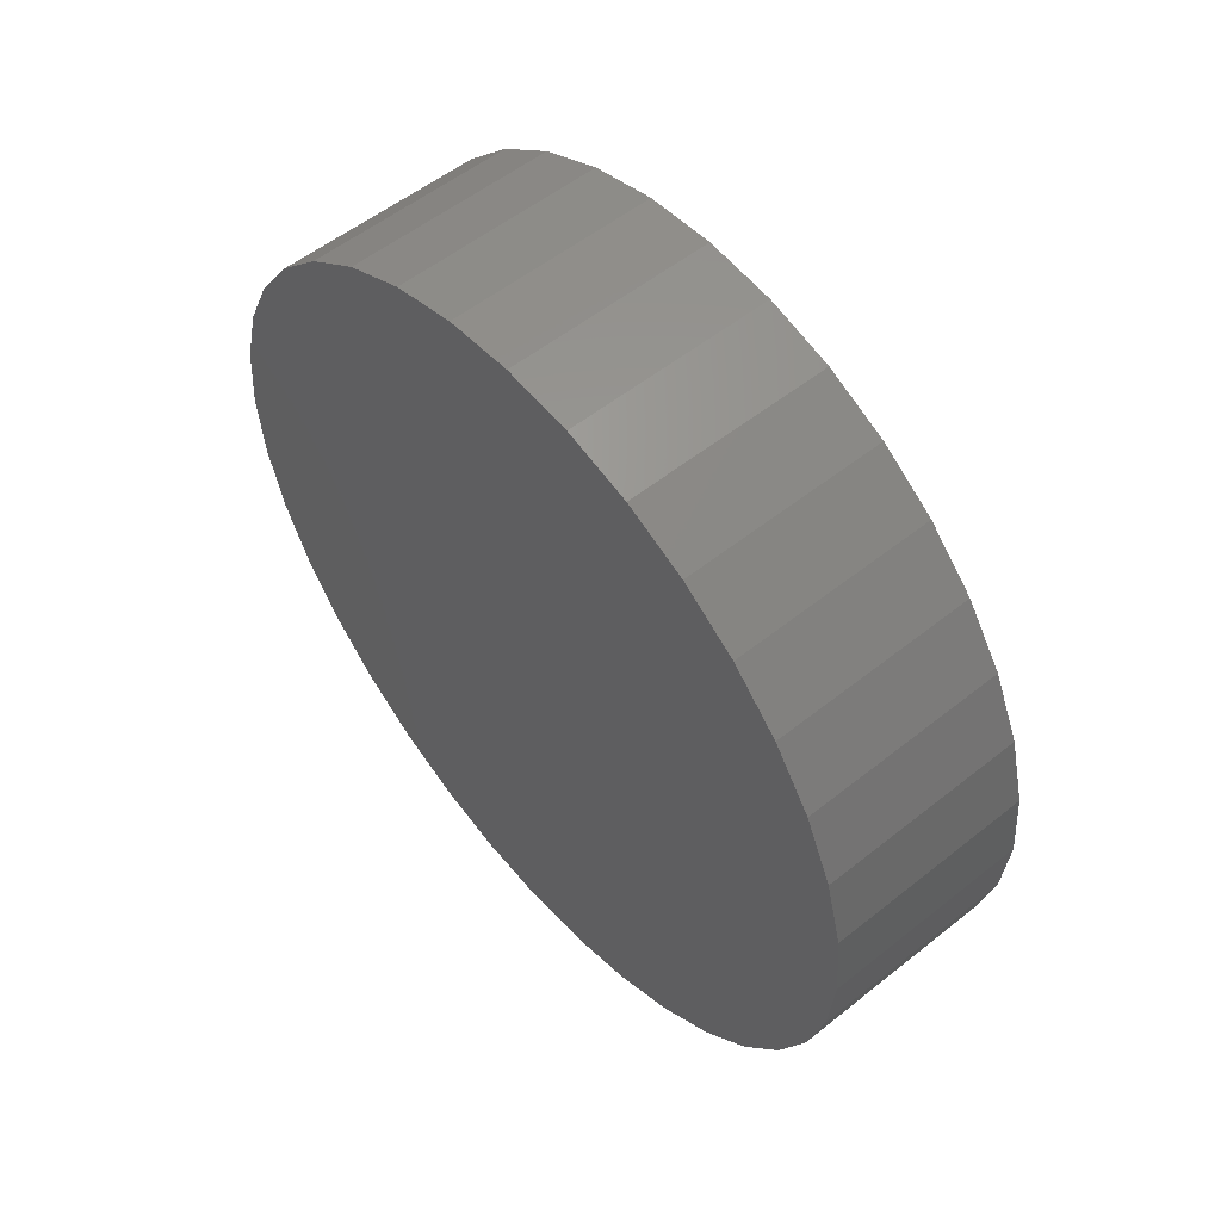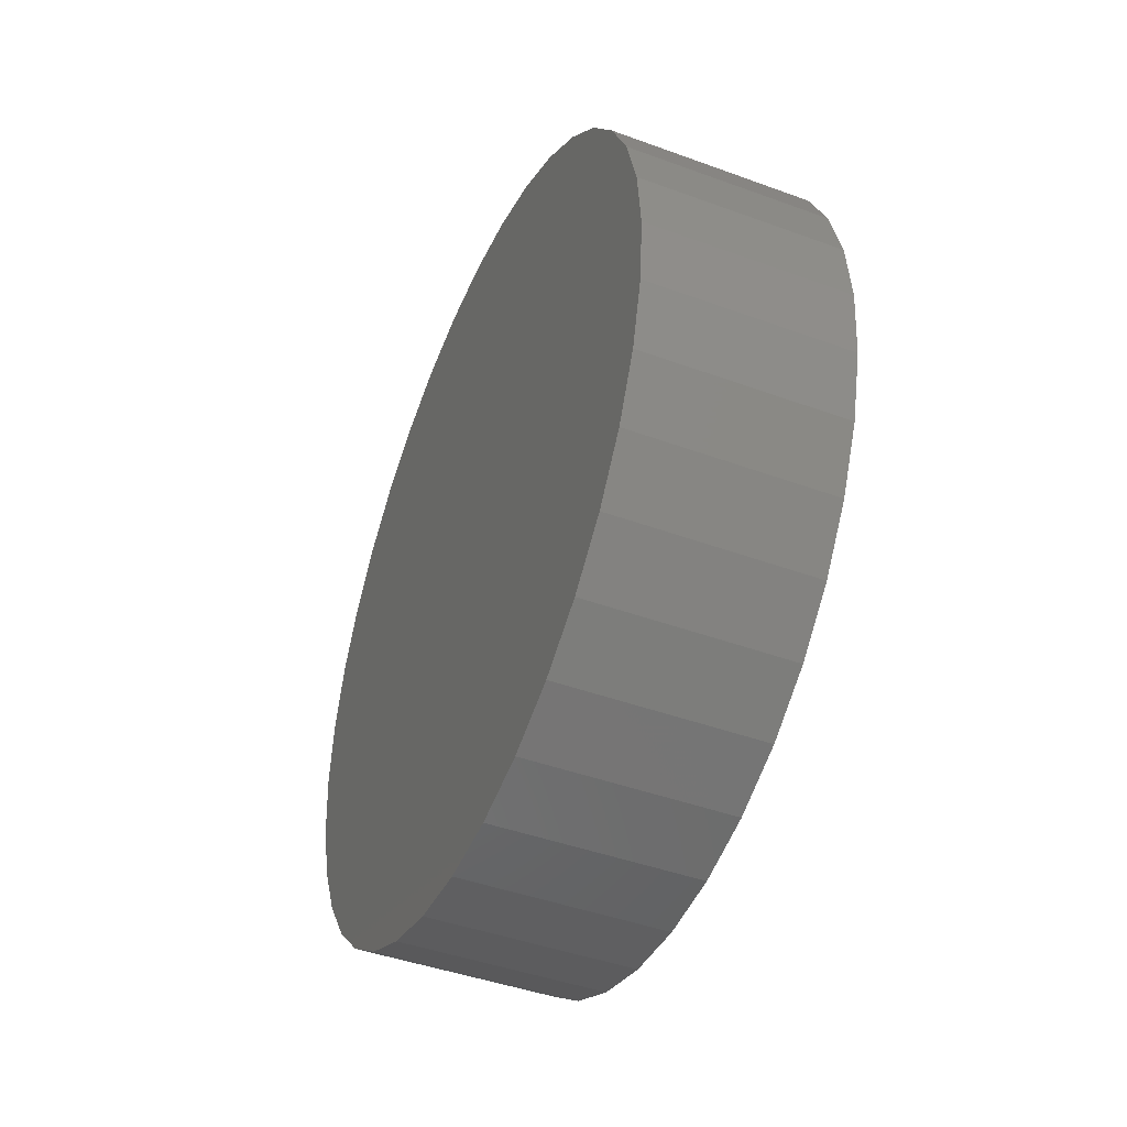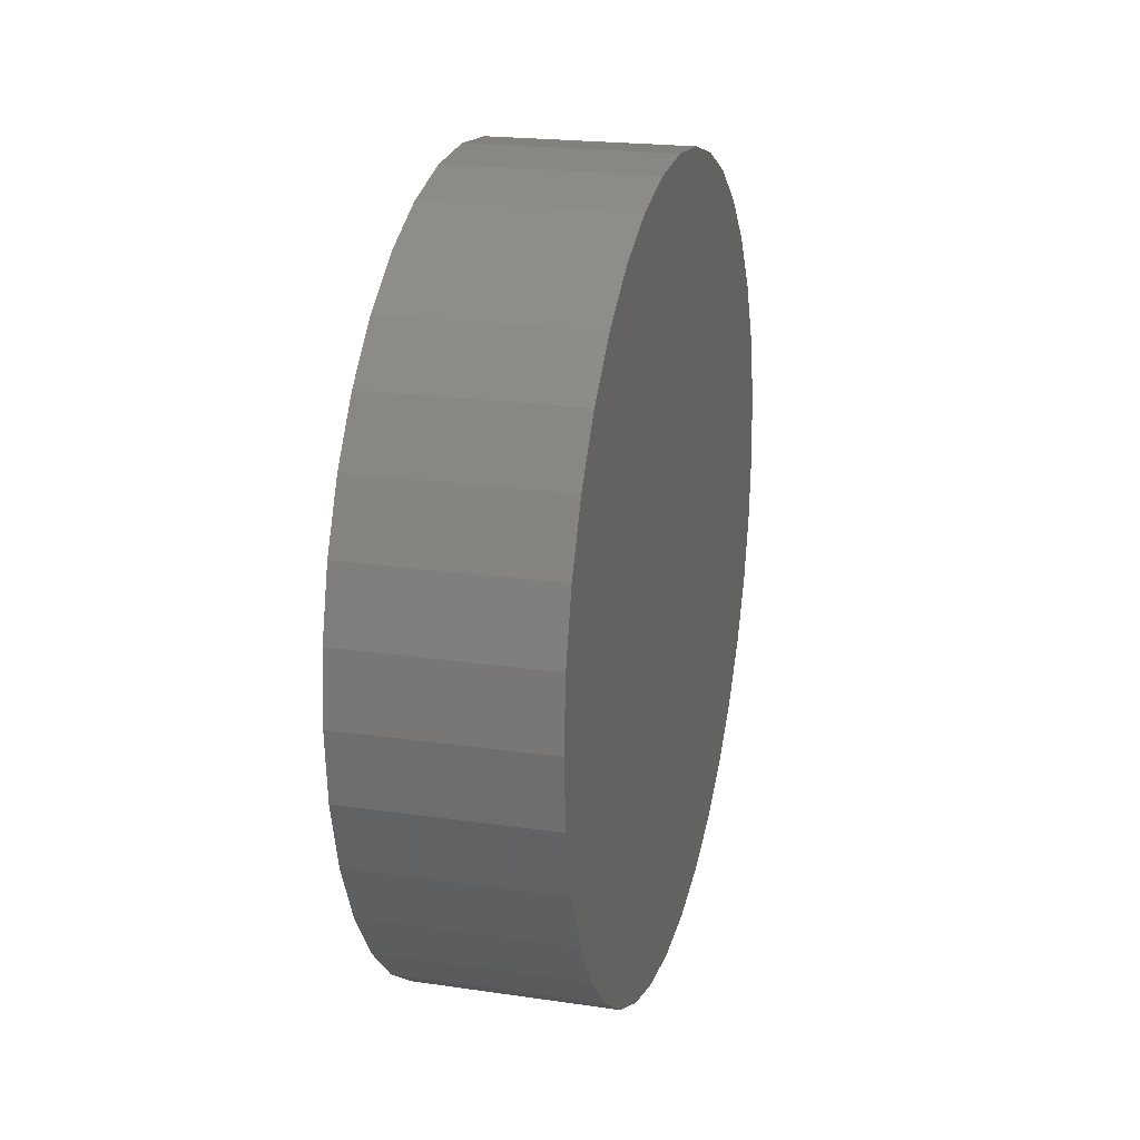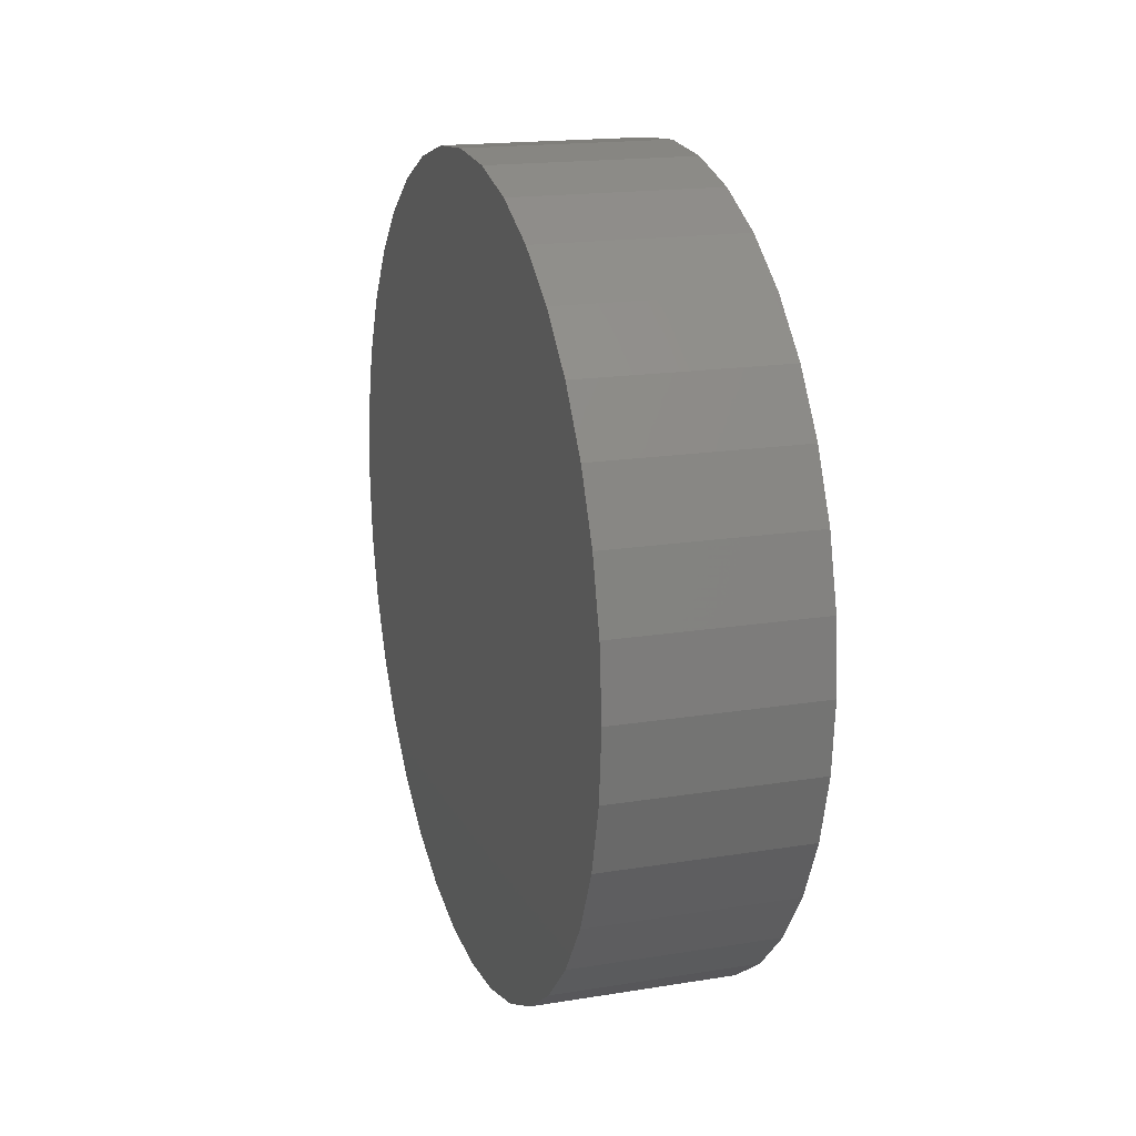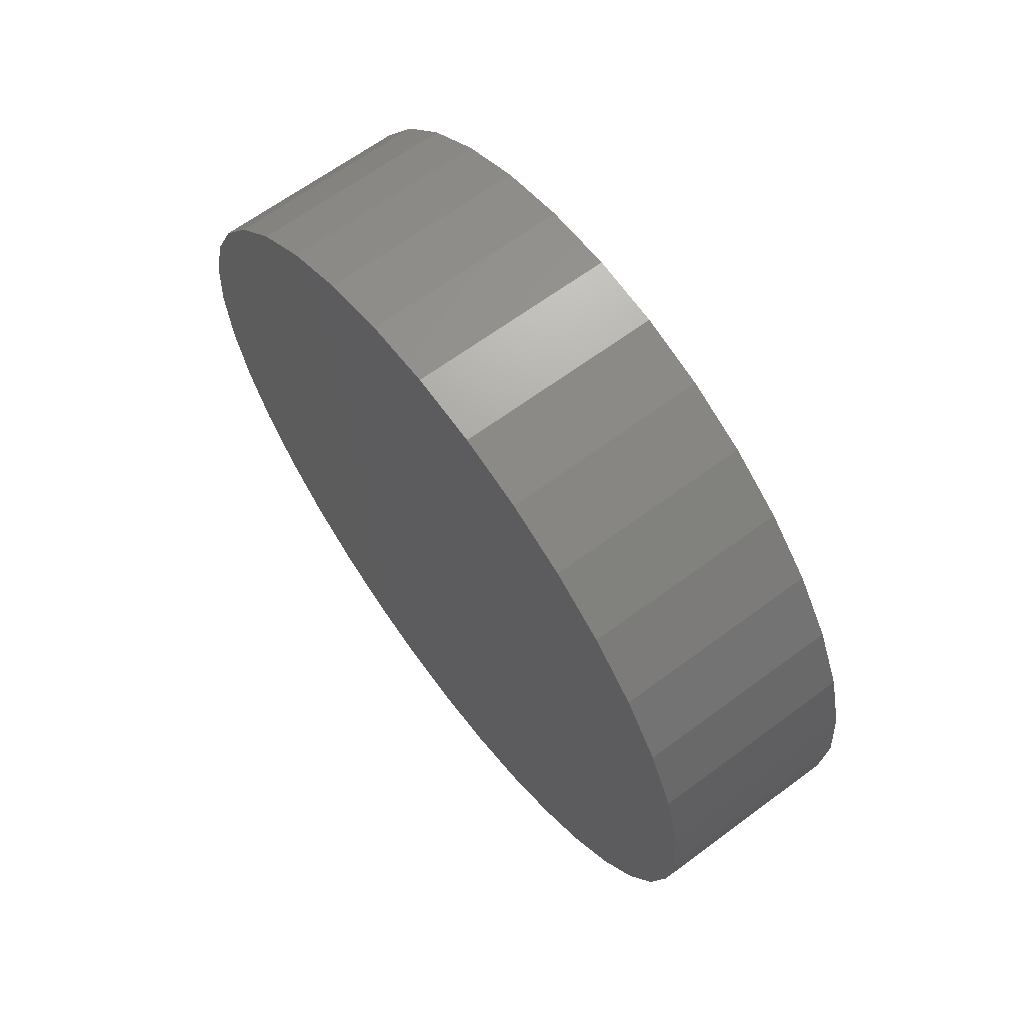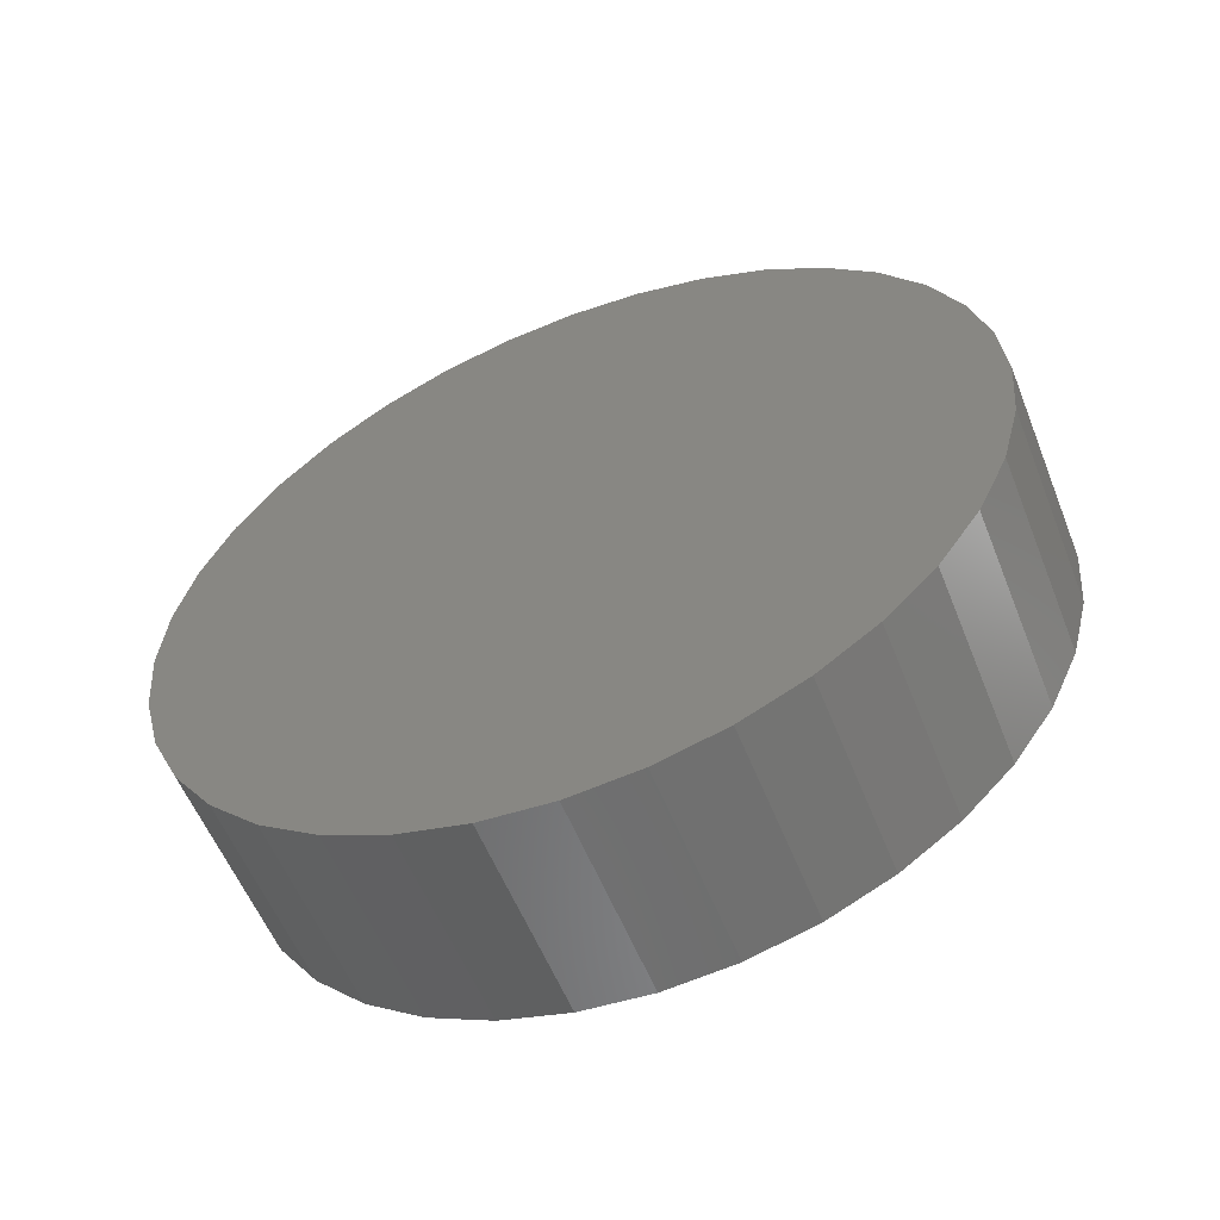
<metadata>
{"format":"stl","ext":"stl","renderer":"f3d","projection":"perspective","resolution":1024,"background":"white","views":[{"elev":54.8,"azim":139.9,"up":"+Y"},{"elev":-44.4,"azim":156.9,"up":"+Z"},{"elev":20.8,"azim":-165.3,"up":"+Y"},{"elev":17.6,"azim":-17.7,"up":"+Y"},{"elev":65.0,"azim":-36.7,"up":"+Z"},{"elev":-57.1,"azim":-68.3,"up":"+Y"}]}
</metadata>
<code>
# stl→obj: 72 verts, 140 faces
v 0.2 0 4.05
v 0.3 0.03473 4.053
v 0.3 0 4.05
v 0.2 0.03473 4.053
v 0.3 0.0684 4.062
v 0.2 0.0684 4.062
v 0.3 0.1 4.077
v 0.2 0.1 4.077
v 0.3 0.1286 4.097
v 0.2 0.1286 4.097
v 0.3 0.1532 4.121
v 0.2 0.1532 4.121
v 0.2 0.1732 4.15
v 0.3 0.1732 4.15
v 0.2 0.1879 4.182
v 0.3 0.1879 4.182
v 0.2 0.197 4.215
v 0.3 0.197 4.215
v 0.2 0.2 4.25
v 0.3 0.2 4.25
v 0.2 0.197 4.285
v 0.3 0.197 4.285
v 0.2 0.1879 4.318
v 0.3 0.1879 4.318
v 0.2 0.1732 4.35
v 0.3 0.1732 4.35
v 0.2 0.1532 4.379
v 0.3 0.1532 4.379
v 0.3 0.1286 4.403
v 0.2 0.1286 4.403
v 0.3 0.1 4.423
v 0.2 0.1 4.423
v 0.3 0.0684 4.438
v 0.2 0.0684 4.438
v 0.3 0.03473 4.447
v 0.2 0.03473 4.447
v 0.3 0 4.45
v 0.2 0 4.45
v 0.3 -0.03473 4.447
v 0.2 -0.03473 4.447
v 0.3 -0.0684 4.438
v 0.2 -0.0684 4.438
v 0.3 -0.1 4.423
v 0.2 -0.1 4.423
v 0.3 -0.1286 4.403
v 0.2 -0.1286 4.403
v 0.3 -0.1532 4.379
v 0.2 -0.1532 4.379
v 0.2 -0.1732 4.35
v 0.3 -0.1732 4.35
v 0.2 -0.1879 4.318
v 0.3 -0.1879 4.318
v 0.2 -0.197 4.285
v 0.3 -0.197 4.285
v 0.2 -0.2 4.25
v 0.3 -0.2 4.25
v 0.2 -0.197 4.215
v 0.3 -0.197 4.215
v 0.2 -0.1879 4.182
v 0.3 -0.1879 4.182
v 0.2 -0.1732 4.15
v 0.3 -0.1732 4.15
v 0.2 -0.1532 4.121
v 0.3 -0.1532 4.121
v 0.3 -0.1286 4.097
v 0.2 -0.1286 4.097
v 0.3 -0.1 4.077
v 0.2 -0.1 4.077
v 0.3 -0.0684 4.062
v 0.2 -0.0684 4.062
v 0.3 -0.03473 4.053
v 0.2 -0.03473 4.053
f 1 2 3
f 2 1 4
f 4 5 2
f 5 4 6
f 6 7 5
f 7 6 8
f 8 9 7
f 9 8 10
f 10 11 9
f 11 10 12
f 11 13 14
f 13 11 12
f 14 15 16
f 15 14 13
f 16 17 18
f 17 16 15
f 18 19 20
f 19 18 17
f 20 21 22
f 21 20 19
f 22 23 24
f 23 22 21
f 24 25 26
f 25 24 23
f 26 27 28
f 27 26 25
f 27 29 28
f 29 27 30
f 30 31 29
f 31 30 32
f 32 33 31
f 33 32 34
f 34 35 33
f 35 34 36
f 36 37 35
f 37 36 38
f 38 39 37
f 39 38 40
f 40 41 39
f 41 40 42
f 42 43 41
f 43 42 44
f 44 45 43
f 45 44 46
f 46 47 45
f 47 46 48
f 49 47 48
f 47 49 50
f 51 50 49
f 50 51 52
f 53 52 51
f 52 53 54
f 55 54 53
f 54 55 56
f 57 56 55
f 56 57 58
f 59 58 57
f 58 59 60
f 61 60 59
f 60 61 62
f 63 62 61
f 62 63 64
f 63 65 64
f 65 63 66
f 66 67 65
f 67 66 68
f 68 69 67
f 69 68 70
f 70 71 69
f 71 70 72
f 72 3 71
f 3 72 1
f 17 21 19
f 15 21 17
f 15 23 21
f 13 23 15
f 13 25 23
f 12 25 13
f 12 27 25
f 10 27 12
f 10 30 27
f 8 30 10
f 8 32 30
f 6 32 8
f 6 34 32
f 4 34 6
f 4 36 34
f 1 36 4
f 1 38 36
f 72 38 1
f 72 40 38
f 70 40 72
f 70 42 40
f 68 42 70
f 68 44 42
f 66 44 68
f 66 46 44
f 63 46 66
f 63 48 46
f 61 48 63
f 61 49 48
f 59 49 61
f 59 51 49
f 57 51 59
f 57 53 51
f 53 57 55
f 22 18 20
f 24 18 22
f 24 16 18
f 26 16 24
f 26 14 16
f 28 14 26
f 28 11 14
f 29 11 28
f 29 9 11
f 31 9 29
f 31 7 9
f 33 7 31
f 33 5 7
f 35 5 33
f 35 2 5
f 37 2 35
f 37 3 2
f 39 3 37
f 39 71 3
f 41 71 39
f 41 69 71
f 43 69 41
f 43 67 69
f 45 67 43
f 45 65 67
f 47 65 45
f 47 64 65
f 50 64 47
f 50 62 64
f 52 62 50
f 52 60 62
f 54 60 52
f 54 58 60
f 58 54 56

</code>
